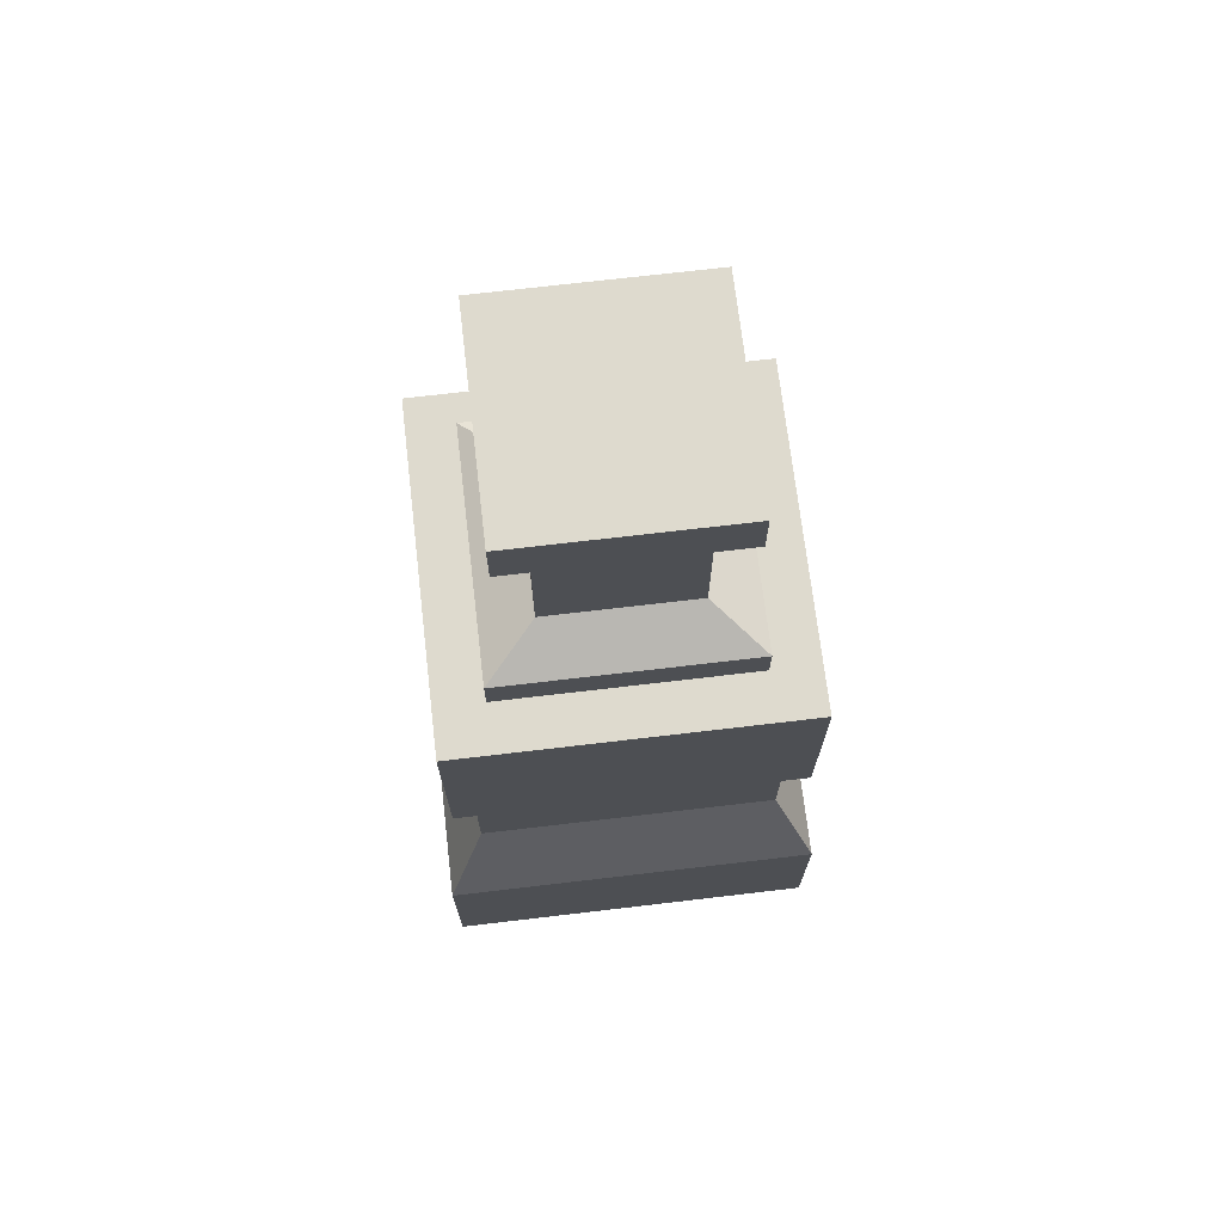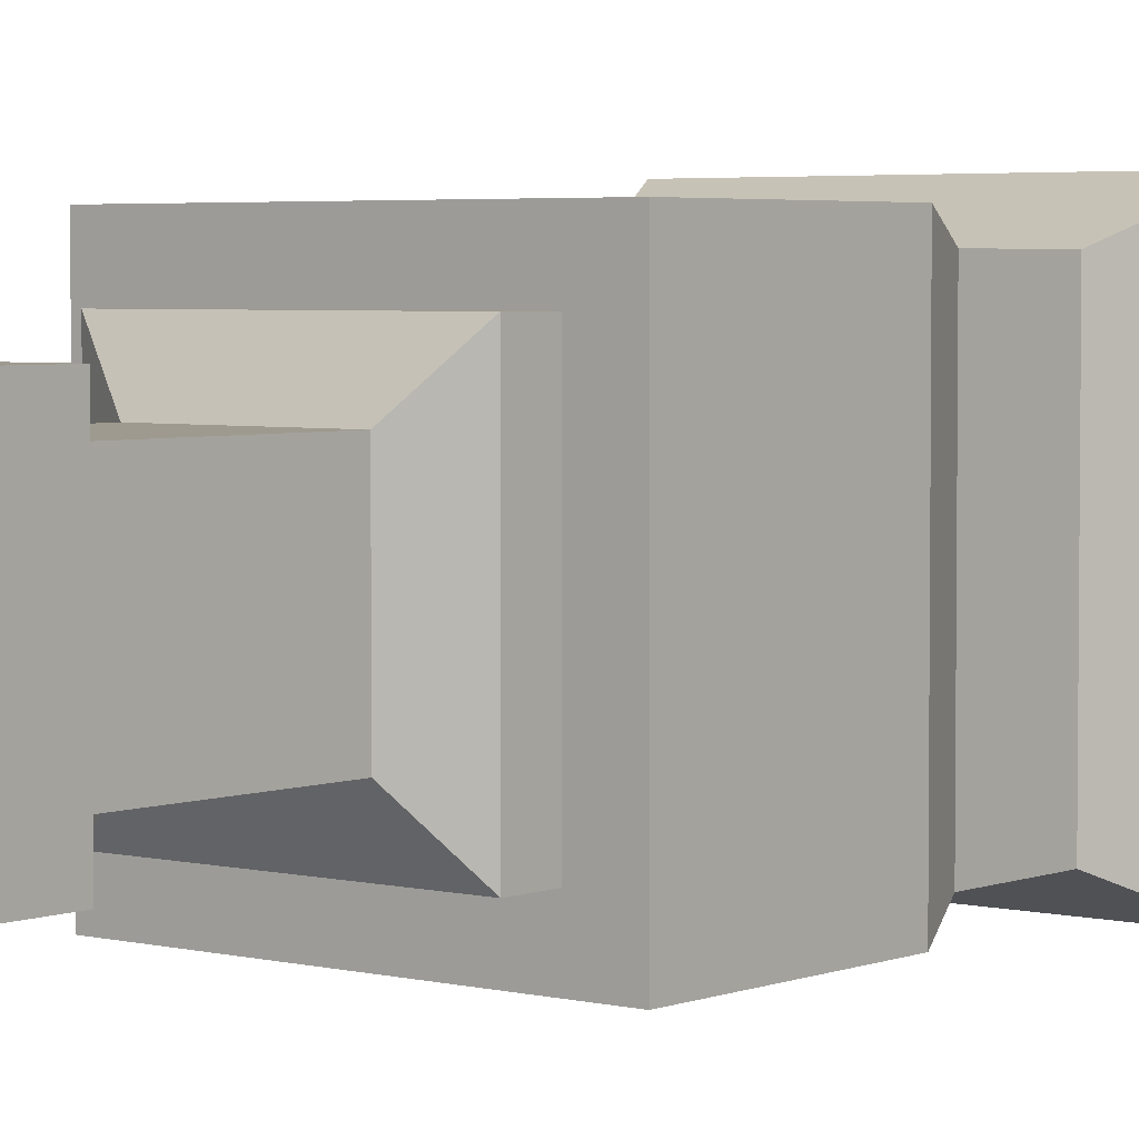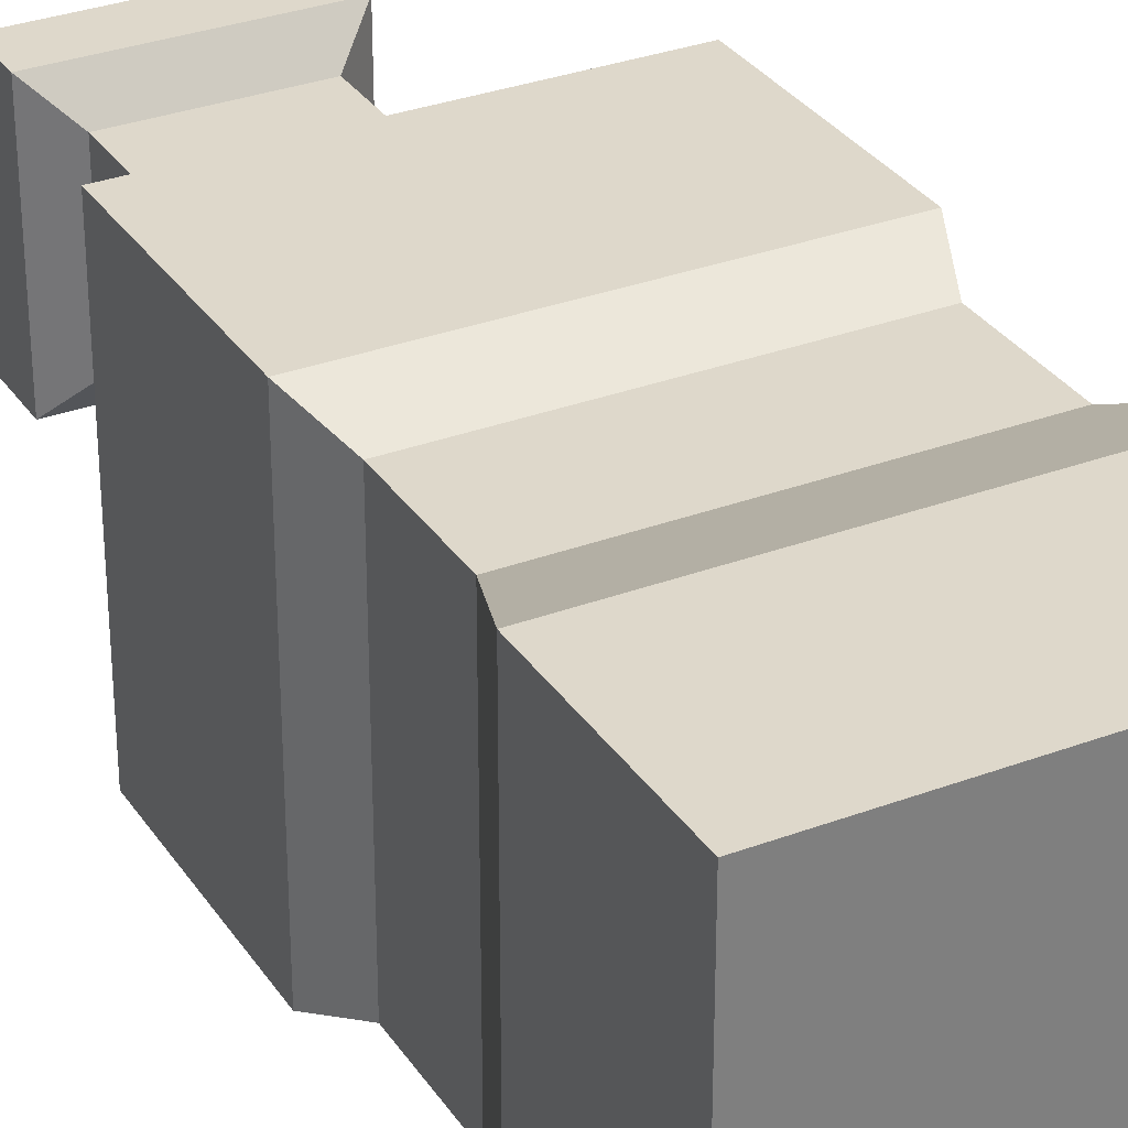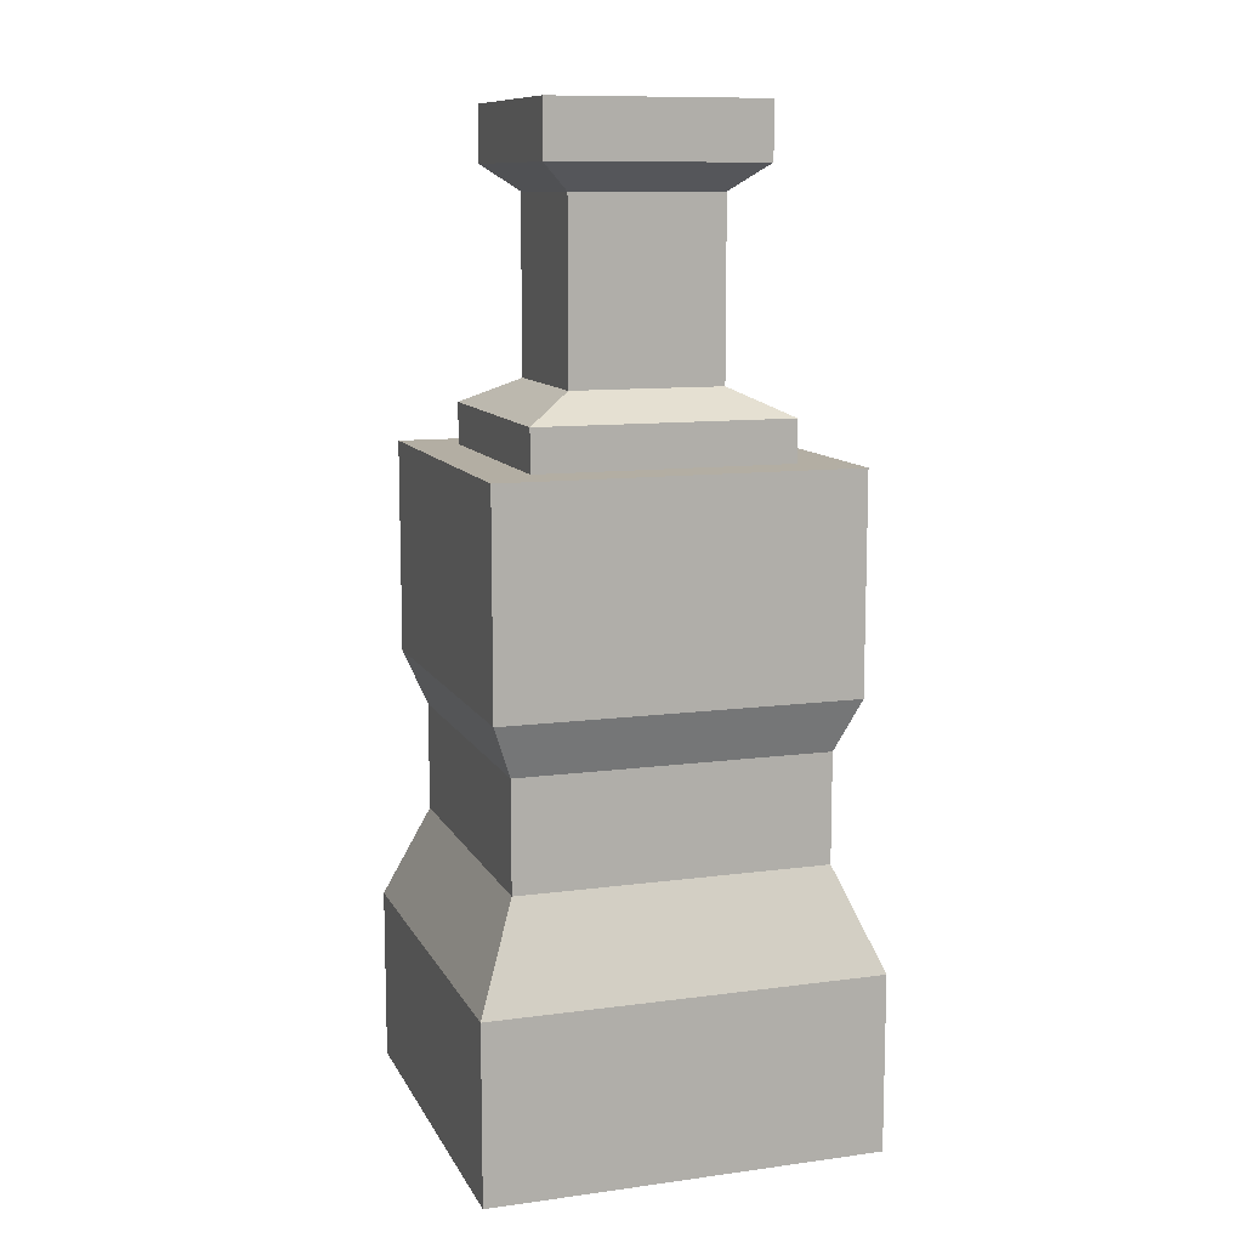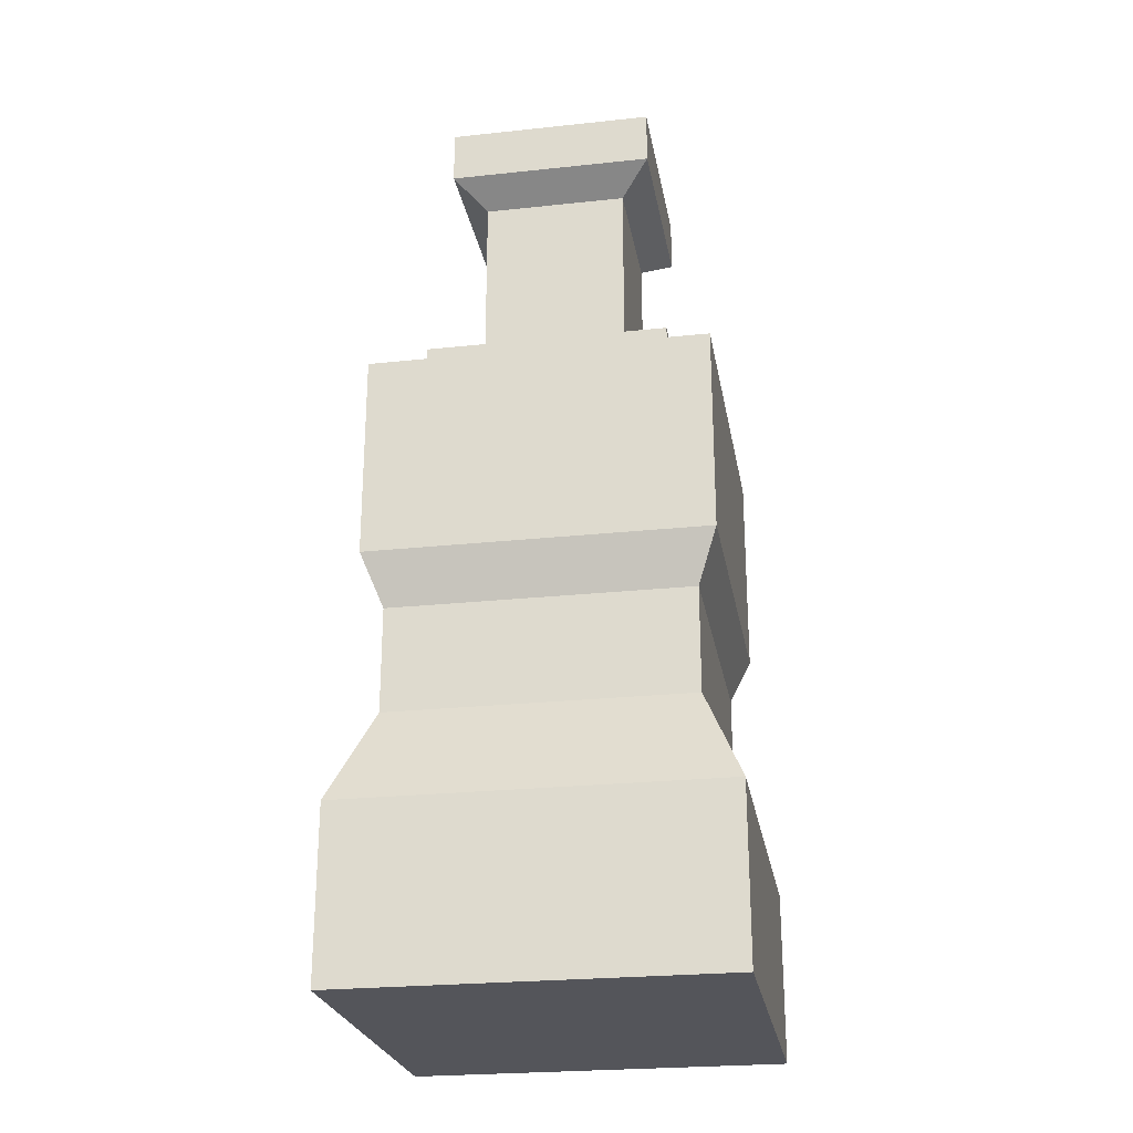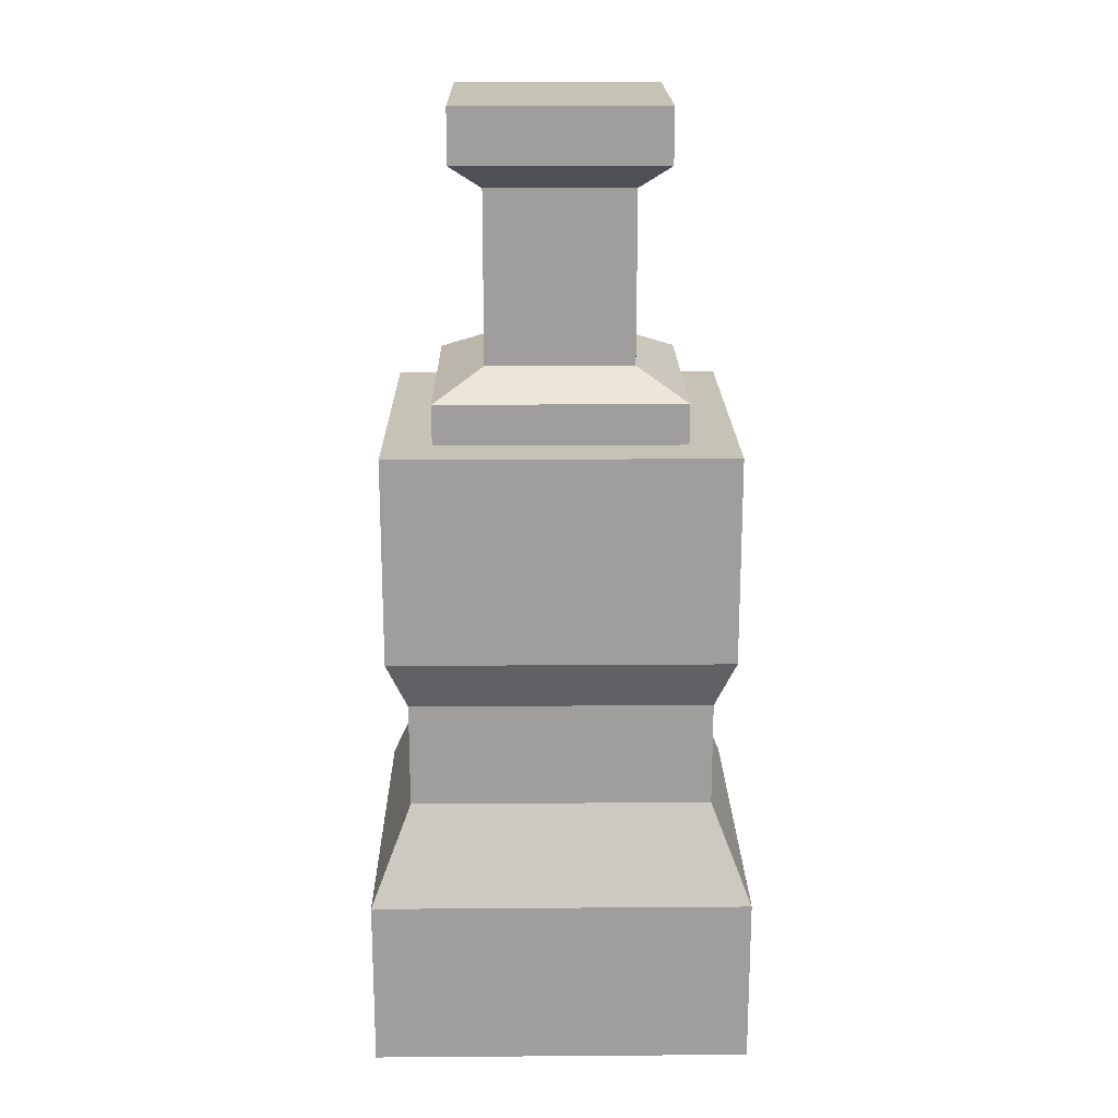
<metadata>
{"format":"obj","ext":"obj","renderer":"f3d","projection":"perspective","resolution":1024,"background":"white","views":[{"elev":71.1,"azim":-6.7,"up":"+Y"},{"elev":3.8,"azim":-141.0,"up":"+Z"},{"elev":31.6,"azim":-28.0,"up":"+Z"},{"elev":10.9,"azim":-18.4,"up":"+Y"},{"elev":-25.0,"azim":-170.2,"up":"+Y"},{"elev":19.1,"azim":-90.8,"up":"+Y"}]}
</metadata>
<code>
v -0.399 -2.384e-07 0.399
v -0.399 0.3587 0.399
v 0.399 0.3587 0.399
v 0.399 -2.384e-07 0.399
v -0.2196 1.989 0.2197
v -0.2196 1.989 -0.2197
v 0.2197 1.989 -0.2197
v 0.2197 1.989 0.2197
v -0.399 0.3587 -0.399
v -0.399 -2.384e-07 -0.399
v 0.399 -2.384e-07 -0.399
v 0.399 0.3587 -0.399
v -0.399 -2.384e-07 -0.399
v -0.399 -2.384e-07 0.399
v 0.399 -2.384e-07 0.399
v 0.399 -2.384e-07 -0.399
v 0.399 -2.384e-07 0.399
v 0.399 0.3587 0.399
v 0.399 0.3587 -0.399
v 0.399 -2.384e-07 -0.399
v -0.399 -2.384e-07 -0.399
v -0.399 0.3587 -0.399
v -0.399 0.3587 0.399
v -0.399 -2.384e-07 0.399
v -0.3157 0.5606 0.3156
v -0.3157 0.7825 0.3156
v 0.3157 0.7825 0.3156
v 0.3157 0.5606 0.3156
v -0.3157 0.5606 -0.3156
v -0.3157 0.7825 -0.3156
v -0.3157 0.7825 0.3156
v -0.3157 0.5606 0.3156
v -0.3157 0.7825 -0.3156
v -0.3157 0.5606 -0.3156
v 0.3157 0.5606 -0.3156
v 0.3157 0.7825 -0.3156
v 0.3157 0.5606 0.3156
v 0.3157 0.7825 0.3156
v 0.3157 0.7825 -0.3156
v 0.3157 0.5606 -0.3156
v -0.3581 1.325 0.3581
v -0.2581 1.325 0.2581
v 0.2581 1.325 0.2581
v 0.3581 1.325 0.3581
v -0.3581 1.325 -0.3581
v -0.2581 1.325 -0.2581
v 0.3581 1.325 -0.3581
v 0.2581 1.325 -0.2581
v -0.2581 1.325 0.2581
v -0.2581 1.409 0.2581
v 0.2581 1.409 0.2581
v 0.2581 1.325 0.2581
v -0.2581 1.325 -0.2581
v -0.2581 1.409 -0.2581
v -0.2581 1.409 0.2581
v -0.2581 1.325 0.2581
v -0.2581 1.409 -0.2581
v -0.2581 1.325 -0.2581
v 0.2581 1.325 -0.2581
v 0.2581 1.409 -0.2581
v 0.2581 1.325 0.2581
v 0.2581 1.409 0.2581
v 0.2581 1.409 -0.2581
v 0.2581 1.325 -0.2581
v -0.154 1.463 0.154
v -0.154 1.822 0.154
v 0.154 1.822 0.154
v 0.154 1.463 0.154
v -0.154 1.463 -0.154
v -0.154 1.822 -0.154
v -0.154 1.822 0.154
v -0.154 1.463 0.154
v -0.154 1.822 -0.154
v -0.154 1.463 -0.154
v 0.154 1.463 -0.154
v 0.154 1.822 -0.154
v 0.154 1.463 0.154
v 0.154 1.822 0.154
v 0.154 1.822 -0.154
v 0.154 1.463 -0.154
v -0.2196 1.875 0.2197
v -0.2196 1.989 0.2197
v 0.2197 1.989 0.2197
v 0.2197 1.875 0.2197
v -0.2196 1.875 -0.2197
v -0.2196 1.989 -0.2197
v -0.2196 1.989 0.2197
v -0.2196 1.875 0.2197
v -0.2196 1.989 -0.2197
v -0.2196 1.875 -0.2197
v 0.2197 1.875 -0.2197
v 0.2197 1.989 -0.2197
v 0.2197 1.875 0.2197
v 0.2197 1.989 0.2197
v 0.2197 1.989 -0.2197
v 0.2197 1.875 -0.2197
v -0.399 0.3587 -0.399
v -0.3157 0.5606 -0.3156
v -0.3157 0.5606 0.3156
v -0.399 0.3587 0.399
v -0.399 0.3587 0.399
v -0.3157 0.5606 0.3156
v 0.3157 0.5606 0.3156
v 0.399 0.3587 0.399
v 0.399 0.3587 0.399
v 0.3157 0.5606 0.3156
v 0.3157 0.5606 -0.3156
v 0.399 0.3587 -0.399
v -0.3157 0.5606 -0.3156
v -0.399 0.3587 -0.399
v 0.399 0.3587 -0.399
v 0.3157 0.5606 -0.3156
v -0.3157 0.7825 0.3156
v -0.3581 0.8904 0.3581
v 0.3581 0.8904 0.3581
v 0.3157 0.7825 0.3156
v -0.3157 0.7825 -0.3156
v -0.3581 0.8904 -0.3581
v -0.3581 0.8904 0.3581
v -0.3157 0.7825 0.3156
v -0.3581 0.8904 -0.3581
v -0.3157 0.7825 -0.3156
v 0.3157 0.7825 -0.3156
v 0.3581 0.8904 -0.3581
v 0.3157 0.7825 0.3156
v 0.3581 0.8904 0.3581
v 0.3581 0.8904 -0.3581
v 0.3157 0.7825 -0.3156
v -0.2581 1.409 -0.2581
v -0.154 1.463 -0.154
v -0.154 1.463 0.154
v -0.2581 1.409 0.2581
v -0.2581 1.409 0.2581
v -0.154 1.463 0.154
v 0.154 1.463 0.154
v 0.2581 1.409 0.2581
v 0.2581 1.409 0.2581
v 0.154 1.463 0.154
v 0.154 1.463 -0.154
v 0.2581 1.409 -0.2581
v -0.154 1.463 -0.154
v -0.2581 1.409 -0.2581
v 0.2581 1.409 -0.2581
v 0.154 1.463 -0.154
v -0.154 1.822 0.154
v -0.2196 1.875 0.2197
v 0.2197 1.875 0.2197
v 0.154 1.822 0.154
v -0.154 1.822 -0.154
v -0.2196 1.875 -0.2197
v -0.2196 1.875 0.2197
v -0.154 1.822 0.154
v -0.2196 1.875 -0.2197
v -0.154 1.822 -0.154
v 0.154 1.822 -0.154
v 0.2197 1.875 -0.2197
v 0.154 1.822 0.154
v 0.2197 1.875 0.2197
v 0.2197 1.875 -0.2197
v 0.154 1.822 -0.154
v -0.3581 0.8904 -0.3581
v -0.3581 1.325 -0.3581
v -0.3581 1.325 0.3581
v -0.3581 0.8904 0.3581
v -0.3581 0.8904 0.3581
v -0.3581 1.325 0.3581
v 0.3581 1.325 0.3581
v 0.3581 0.8904 0.3581
v 0.3581 0.8904 0.3581
v 0.3581 1.325 0.3581
v 0.3581 1.325 -0.3581
v 0.3581 0.8904 -0.3581
v -0.3581 1.325 -0.3581
v -0.3581 0.8904 -0.3581
v 0.3581 0.8904 -0.3581
v 0.3581 1.325 -0.3581
g SD_Env_Railing_Stone_Pillar_15_2996_1
f 1 3 2
f 1 4 3
f 5 7 6
f 5 8 7
f 9 11 10
f 9 12 11
f 13 15 14
f 13 16 15
f 17 19 18
f 17 20 19
f 21 23 22
f 21 24 23
f 25 27 26
f 25 28 27
f 29 31 30
f 29 32 31
f 33 35 34
f 33 36 35
f 37 39 38
f 37 40 39
f 41 43 42
f 41 44 43
f 45 41 42
f 45 42 46
f 46 47 45
f 46 48 47
f 44 48 43
f 44 47 48
f 49 51 50
f 49 52 51
f 53 55 54
f 53 56 55
f 57 59 58
f 57 60 59
f 61 63 62
f 61 64 63
f 65 67 66
f 65 68 67
f 69 71 70
f 69 72 71
f 73 75 74
f 73 76 75
f 77 79 78
f 77 80 79
f 81 83 82
f 81 84 83
f 85 87 86
f 85 88 87
f 89 91 90
f 89 92 91
f 93 95 94
f 93 96 95
f 97 99 98
f 97 100 99
f 101 103 102
f 101 104 103
f 105 107 106
f 105 108 107
f 109 111 110
f 109 112 111
f 113 115 114
f 113 116 115
f 117 119 118
f 117 120 119
f 121 123 122
f 121 124 123
f 125 127 126
f 125 128 127
f 129 131 130
f 129 132 131
f 133 135 134
f 133 136 135
f 137 139 138
f 137 140 139
f 141 143 142
f 141 144 143
f 145 147 146
f 145 148 147
f 149 151 150
f 149 152 151
f 153 155 154
f 153 156 155
f 157 159 158
f 157 160 159
f 161 163 162
f 161 164 163
f 165 167 166
f 165 168 167
f 169 171 170
f 169 172 171
f 173 175 174
f 173 176 175

</code>
